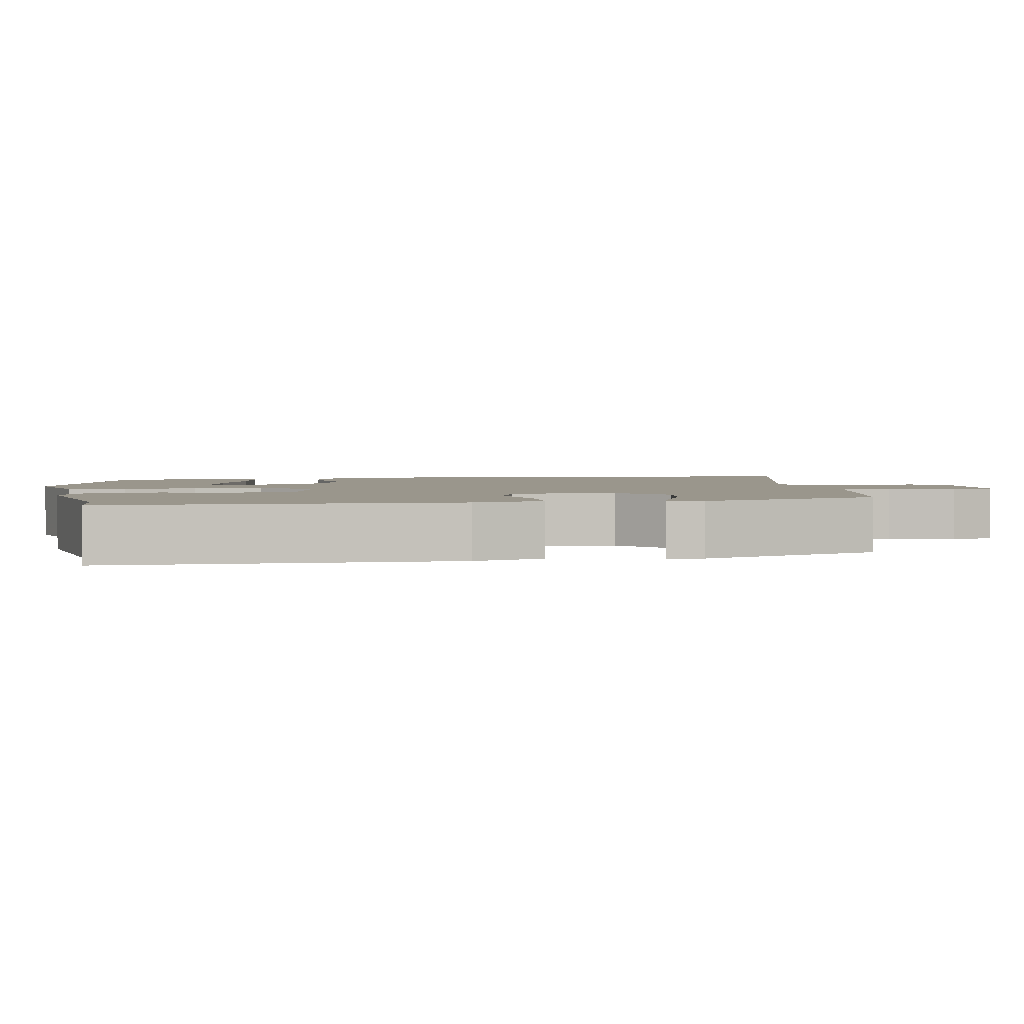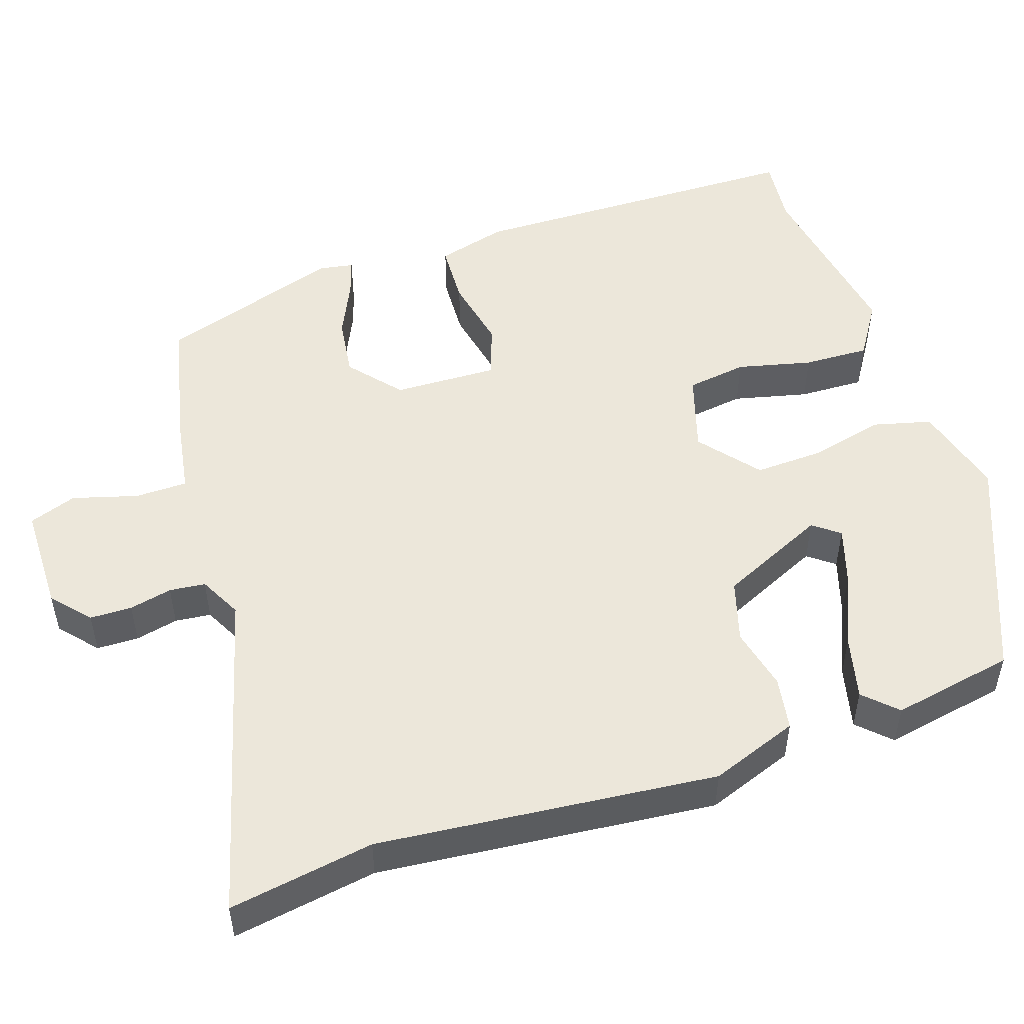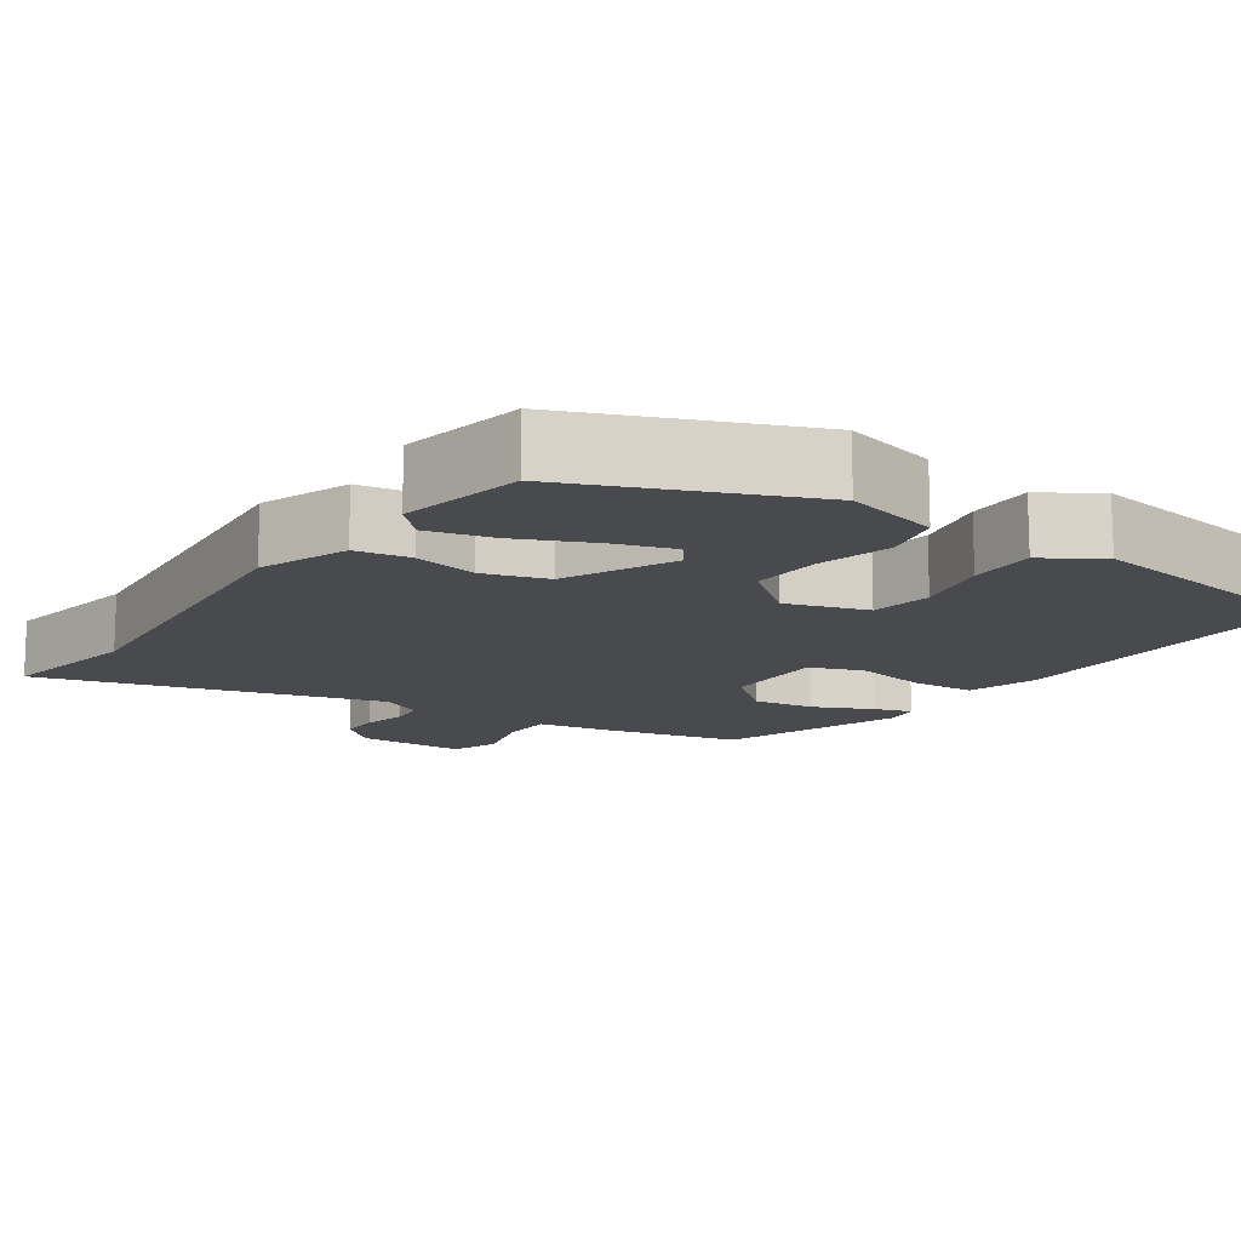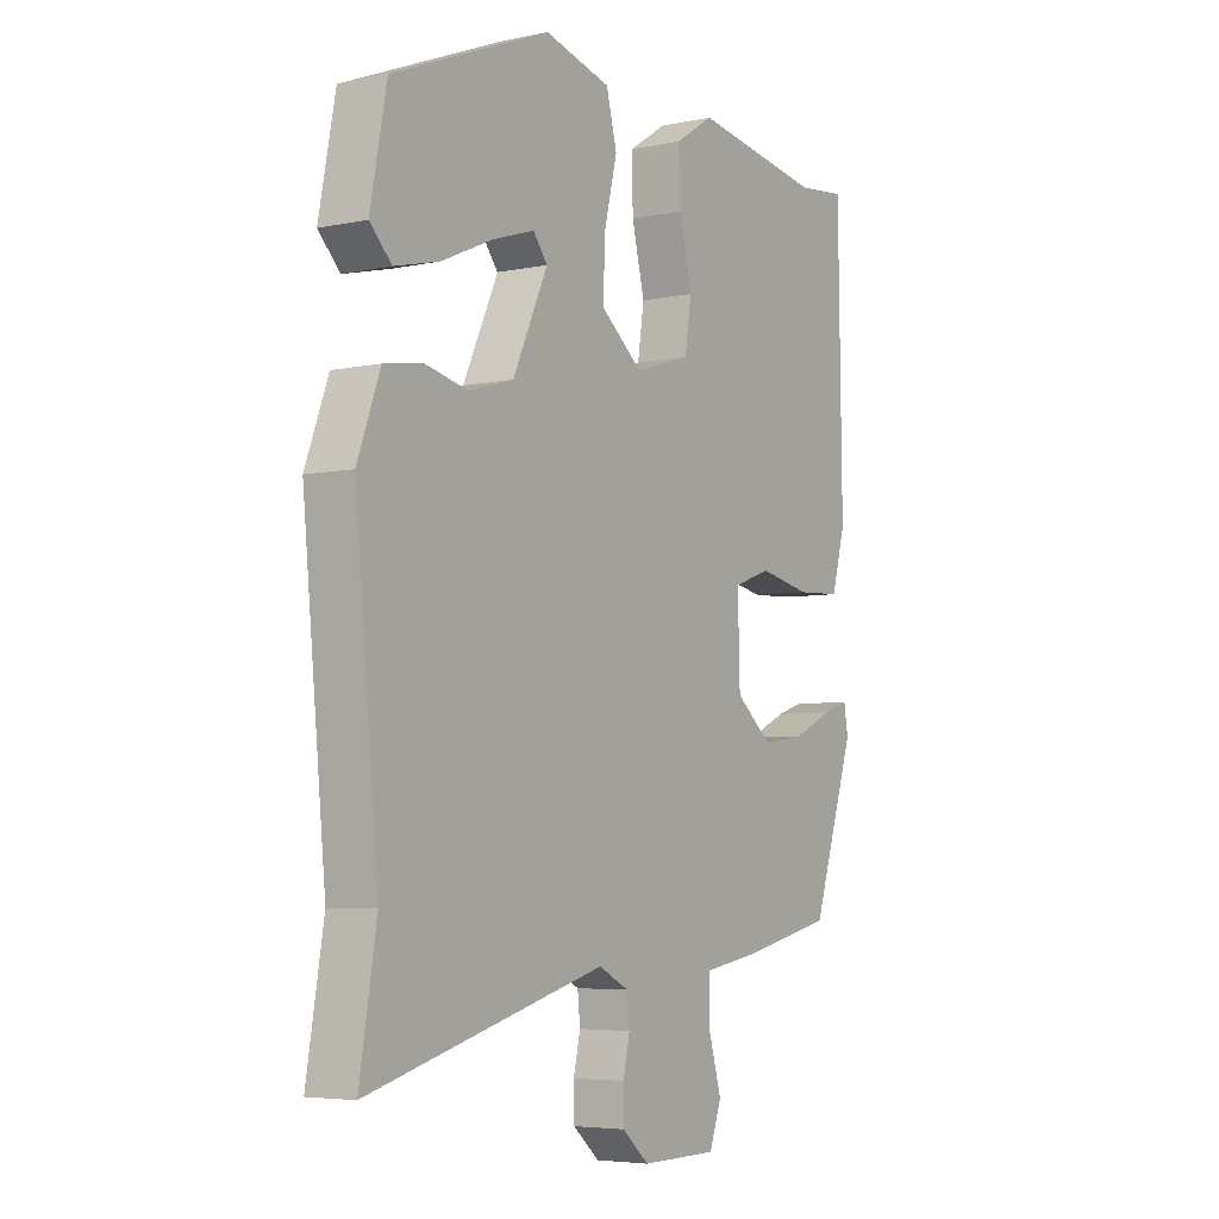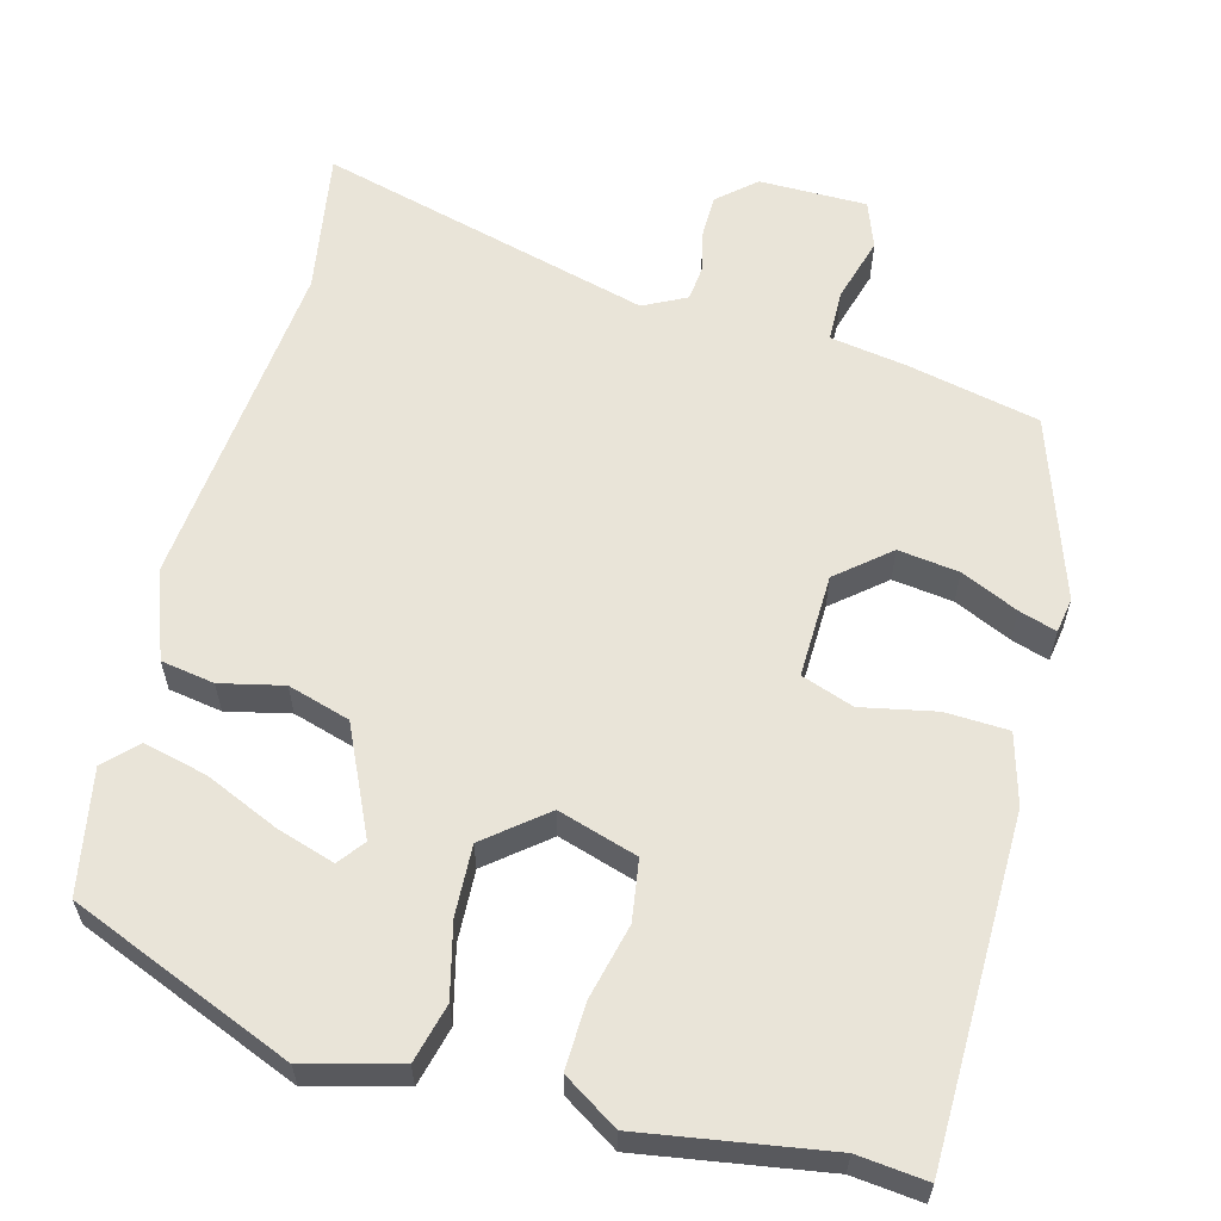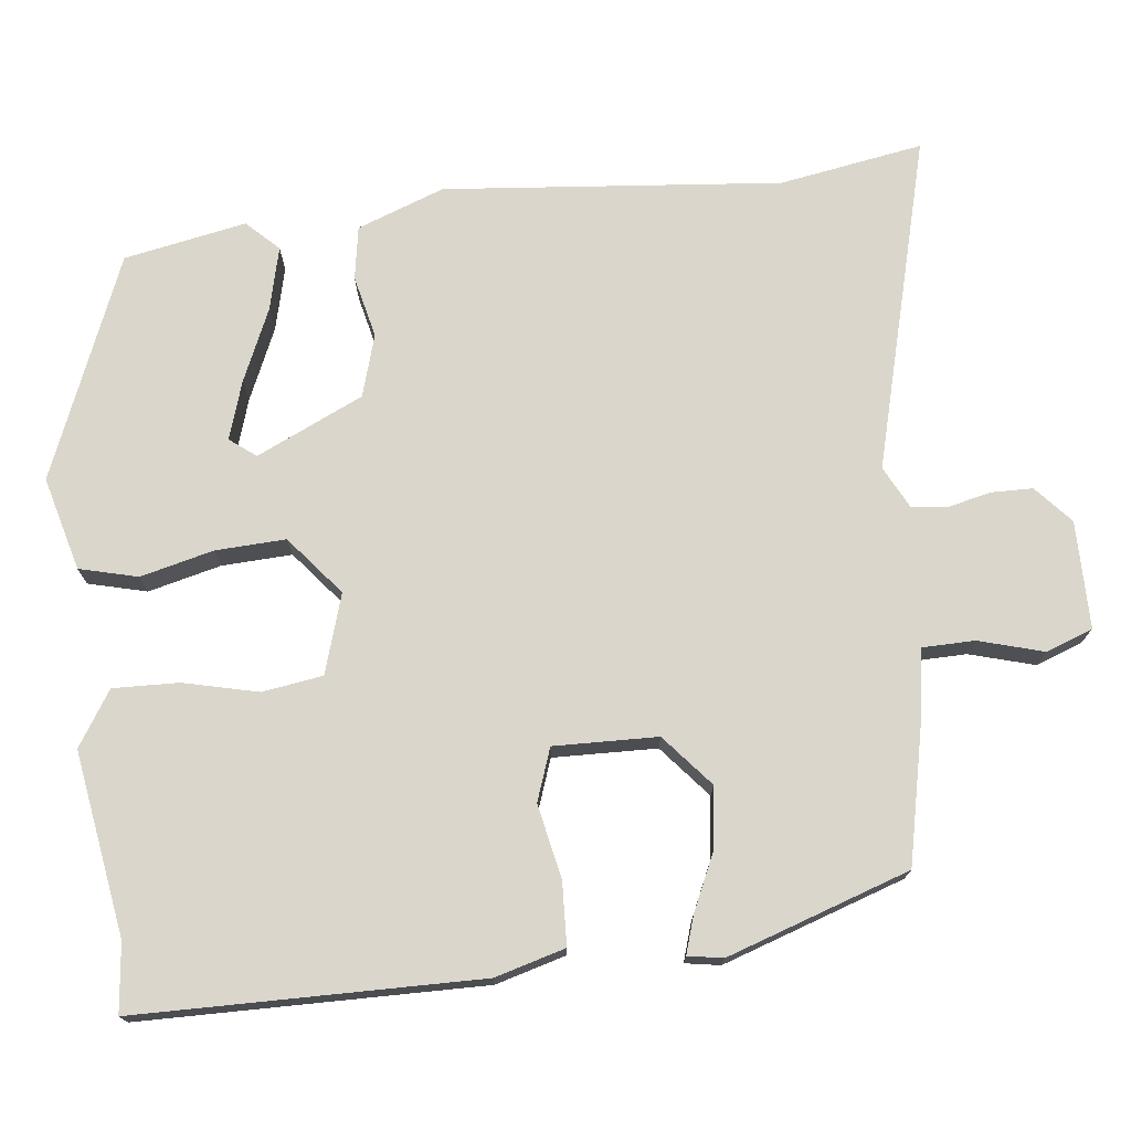
<metadata>
{"format":"obj","ext":"obj","renderer":"f3d","projection":"perspective","resolution":1024,"background":"white","views":[{"elev":2.5,"azim":78.9,"up":"+Y"},{"elev":50.4,"azim":-108.5,"up":"+Y"},{"elev":-13.3,"azim":-34.6,"up":"+Y"},{"elev":-5.2,"azim":-56.6,"up":"+Z"},{"elev":59.9,"azim":14.8,"up":"+Y"},{"elev":73.8,"azim":83.3,"up":"+Y"}]}
</metadata>
<code>
v 0.416 0.07 0.491
v 0.508 0.07 0.501
v 0.515 0.07 0.043
v 0.489 0.07 -0.051
v 0.405 0.07 -0.055
v 0.306 0.07 -0.035
v 0.236 0.07 -0.06
v 0.24 0.07 -0.199
v 0.309 0.07 -0.257
v 0.39 0.07 -0.246
v 0.466 0.07 -0.211
v 0.516 0.07 -0.195
v 0.524 0.07 -0.242
v 0.443 0.07 -0.486
v 0.267 0.07 -0.525
v 0.164 0.07 -0.542
v 0.163 0.07 -0.612
v 0.188 0.07 -0.699
v 0.165 0.07 -0.762
v 0.021 0.07 -0.763
v -0.029 0.07 -0.719
v -0.03 0.07 -0.663
v -0.017 0.07 -0.606
v -0.022 0.07 -0.558
v -0.079 0.07 -0.529
v -0.525 0.07 -0.649
v -0.493 0.07 -0.456
v -0.537 0.07 -0.004
v -0.494 0.07 0.113
v -0.423 0.07 0.125
v -0.339 0.07 0.106
v -0.256 0.07 0.131
v -0.19 0.07 0.274
v -0.217 0.07 0.309
v -0.295 0.07 0.284
v -0.392 0.07 0.241
v -0.477 0.07 0.22
v -0.518 0.07 0.262
v -0.487 0.07 0.426
v -0.19 0.07 0.548
v -0.065 0.07 0.515
v -0.045 0.07 0.437
v -0.069 0.07 0.339
v -0.073 0.07 0.245
v 0.006 0.07 0.181
v 0.112 0.07 0.214
v 0.124 0.07 0.295
v 0.1 0.07 0.395
v 0.097 0.07 0.483
v 0.17 0.07 0.53
v 0.416 0 0.491
v 0.508 0 0.501
v 0.515 0 0.043
v 0.489 0 -0.051
v 0.405 0 -0.055
v 0.306 0 -0.035
v 0.236 0 -0.06
v 0.24 0 -0.199
v 0.309 0 -0.257
v 0.39 0 -0.246
v 0.466 0 -0.211
v 0.516 0 -0.195
v 0.524 0 -0.242
v 0.443 0 -0.486
v 0.267 0 -0.525
v 0.164 0 -0.542
v 0.163 0 -0.612
v 0.188 0 -0.699
v 0.165 0 -0.762
v 0.021 0 -0.763
v -0.029 0 -0.719
v -0.03 0 -0.663
v -0.017 0 -0.606
v -0.022 0 -0.558
v -0.079 0 -0.529
v -0.525 0 -0.649
v -0.493 0 -0.456
v -0.537 0 -0.004
v -0.494 0 0.113
v -0.423 0 0.125
v -0.339 0 0.106
v -0.256 0 0.131
v -0.19 0 0.274
v -0.217 0 0.309
v -0.295 0 0.284
v -0.392 0 0.241
v -0.477 0 0.22
v -0.518 0 0.262
v -0.487 0 0.426
v -0.19 0 0.548
v -0.065 0 0.515
v -0.045 0 0.437
v -0.069 0 0.339
v -0.073 0 0.245
v 0.006 0 0.181
v 0.112 0 0.214
v 0.124 0 0.295
v 0.1 0 0.395
v 0.097 0 0.483
v 0.17 0 0.53
f 49 50 1
f 48 49 1
f 47 48 1
f 4 5 6
f 3 4 6
f 2 3 6
f 1 2 6
f 47 1 6
f 46 47 6
f 45 46 6 7
f 44 45 7 8
f 41 42 43
f 40 41 43
f 39 40 43
f 38 39 43
f 35 36 37 38
f 34 35 38
f 34 38 43
f 33 34 43 44
f 29 30 31
f 28 29 31
f 27 28 31
f 27 31 32
f 26 27 32
f 25 26 32
f 33 44 8
f 32 33 8
f 25 32 8
f 24 25 8
f 21 22 23
f 20 21 23
f 19 20 23
f 18 19 23
f 17 18 23
f 14 15 16
f 13 14 16
f 12 13 16
f 11 12 16
f 10 11 16
f 9 10 16
f 8 9 16
f 24 8 16
f 23 24 16
f 16 17 23
f 51 100 99
f 51 99 98
f 51 98 97
f 56 55 54
f 56 54 53
f 56 53 52
f 56 52 51
f 56 51 97
f 56 97 96
f 57 56 96 95
f 58 57 95 94
f 93 92 91
f 93 91 90
f 93 90 89
f 93 89 88
f 88 87 86 85
f 88 85 84
f 93 88 84
f 94 93 84 83
f 81 80 79
f 81 79 78
f 81 78 77
f 82 81 77
f 82 77 76
f 82 76 75
f 58 94 83
f 58 83 82
f 58 82 75
f 58 75 74
f 73 72 71
f 73 71 70
f 73 70 69
f 73 69 68
f 73 68 67
f 66 65 64
f 66 64 63
f 66 63 62
f 66 62 61
f 66 61 60
f 66 60 59
f 66 59 58
f 66 58 74
f 66 74 73
f 73 67 66
f 1 51 52 2
f 2 52 53 3
f 3 53 54 4
f 4 54 55 5
f 5 55 56 6
f 6 56 57 7
f 7 57 58 8
f 8 58 59 9
f 9 59 60 10
f 10 60 61 11
f 11 61 62 12
f 12 62 63 13
f 13 63 64 14
f 14 64 65 15
f 15 65 66 16
f 16 66 67 17
f 17 67 68 18
f 18 68 69 19
f 19 69 70 20
f 20 70 71 21
f 21 71 72 22
f 22 72 73 23
f 23 73 74 24
f 24 74 75 25
f 25 75 76 26
f 26 76 77 27
f 27 77 78 28
f 28 78 79 29
f 29 79 80 30
f 30 80 81 31
f 31 81 82 32
f 32 82 83 33
f 33 83 84 34
f 34 84 85 35
f 35 85 86 36
f 36 86 87 37
f 37 87 88 38
f 38 88 89 39
f 39 89 90 40
f 40 90 91 41
f 41 91 92 42
f 42 92 93 43
f 43 93 94 44
f 44 94 95 45
f 45 95 96 46
f 46 96 97 47
f 47 97 98 48
f 48 98 99 49
f 49 99 100 50
f 50 100 51 1

</code>
